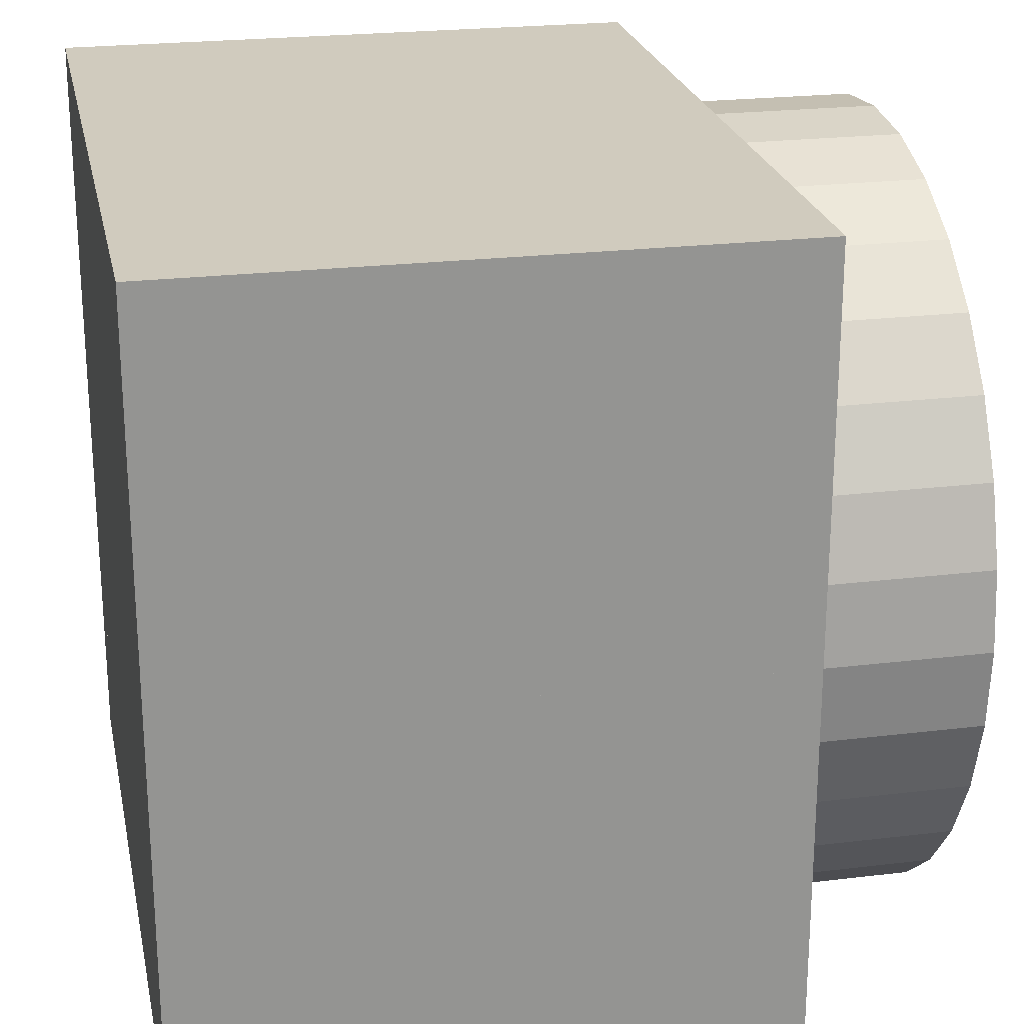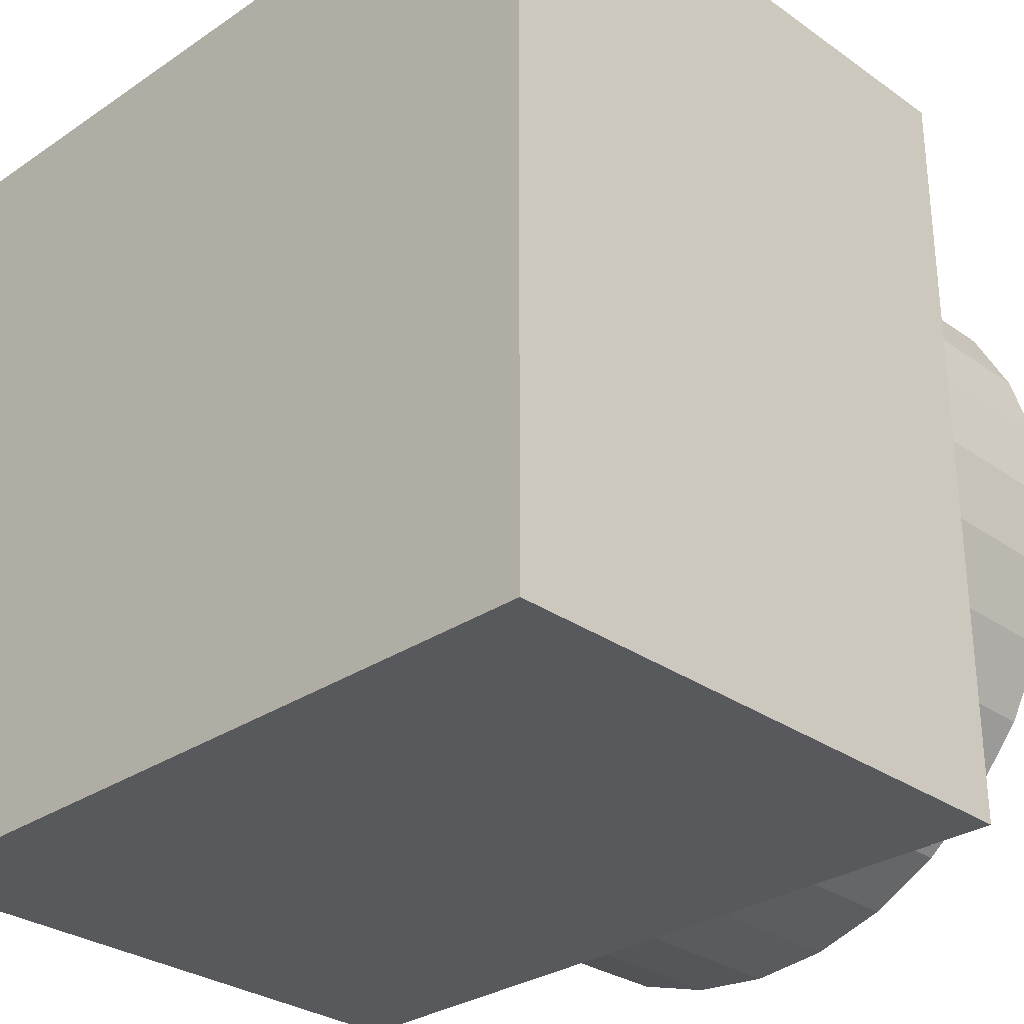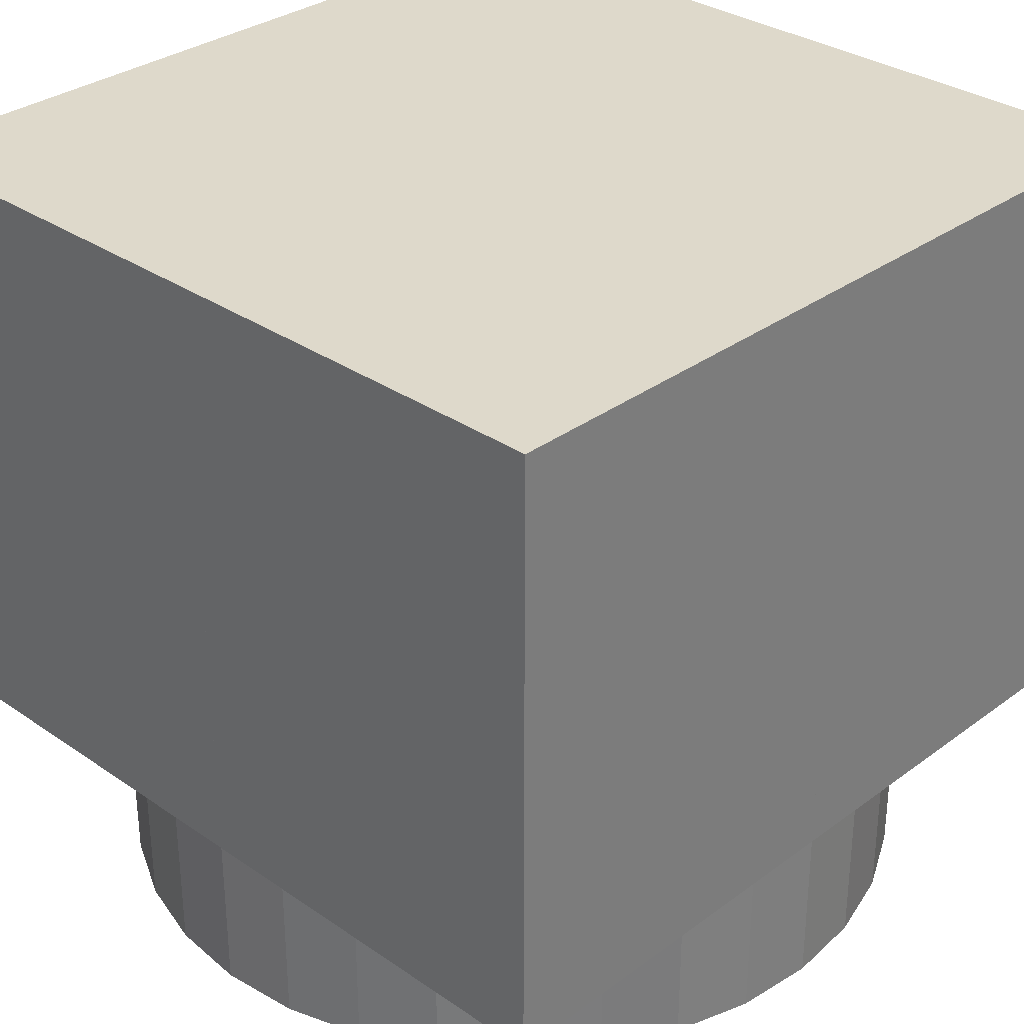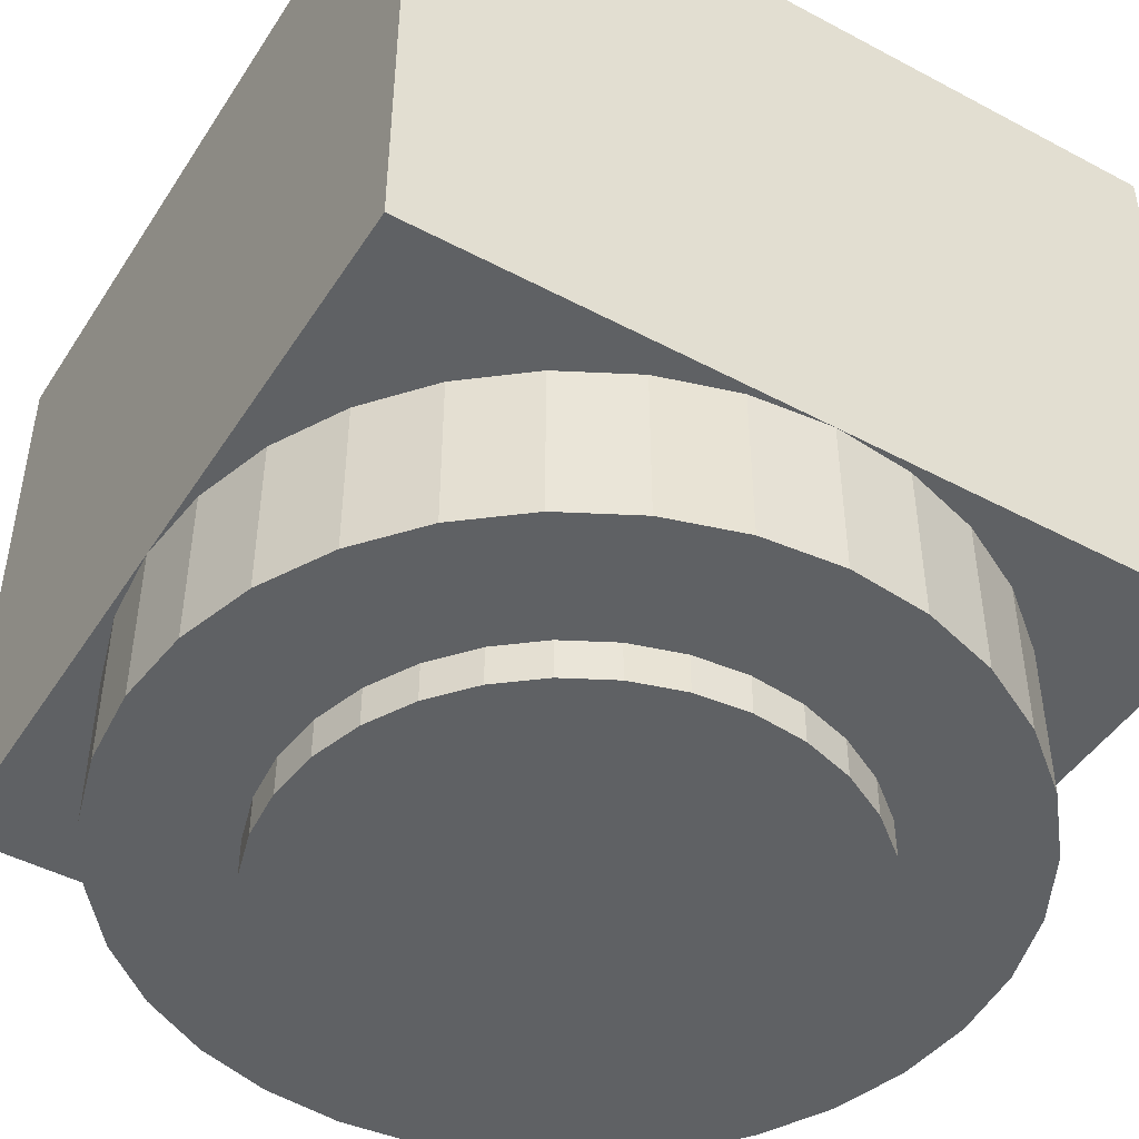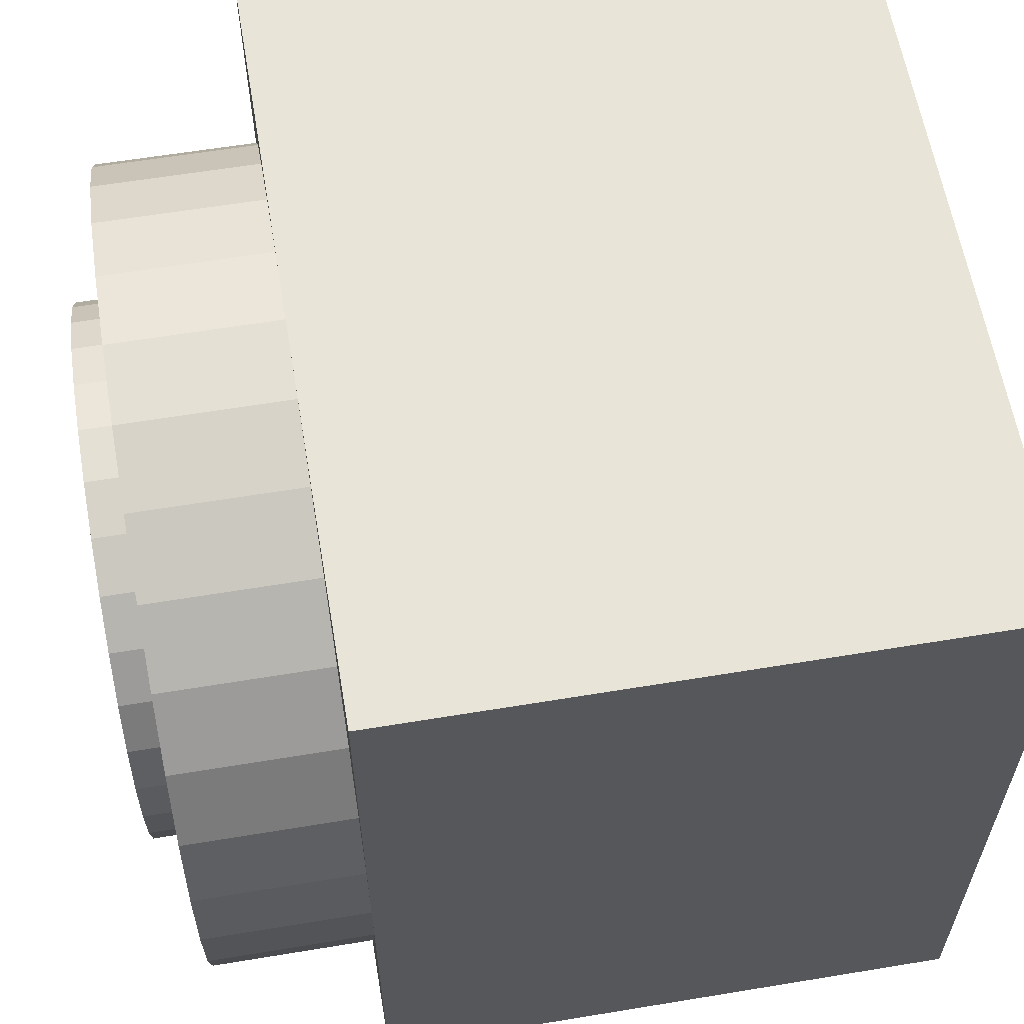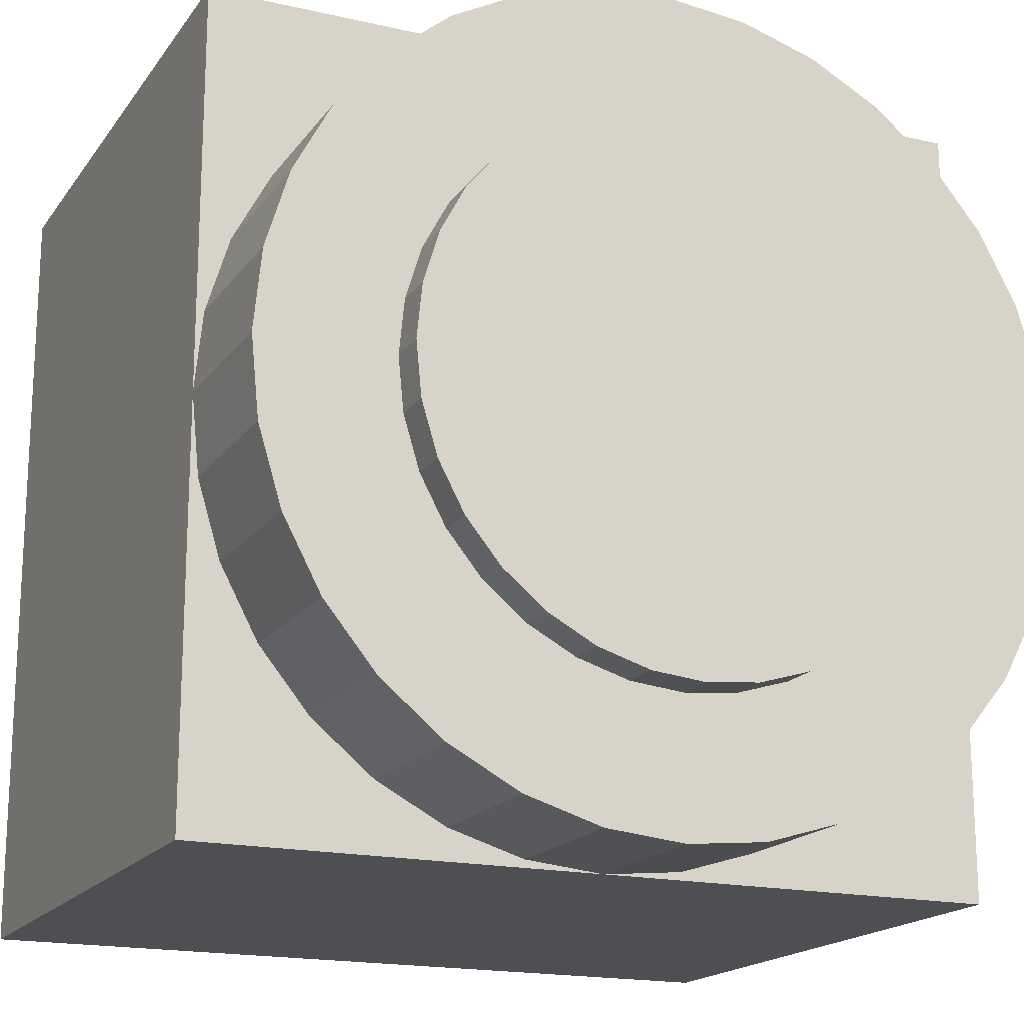
<metadata>
{"format":"obj","ext":"obj","renderer":"f3d","projection":"perspective","resolution":1024,"background":"white","views":[{"elev":23.3,"azim":-101.6,"up":"+Z"},{"elev":-30.0,"azim":-135.6,"up":"+Z"},{"elev":31.7,"azim":-136.0,"up":"+Y"},{"elev":-46.5,"azim":-121.2,"up":"+Y"},{"elev":60.5,"azim":80.4,"up":"+Z"},{"elev":-17.8,"azim":-24.3,"up":"+Z"}]}
</metadata>
<code>
o Cube
v -1 0 -1
v -1 0 1
v 1 0 1
v 1 0 -1
v -1 -1.5 -1
v -1 -1.5 1
v 1 -1.5 1
v 1 -1.5 -1
v 0 0 -1
v 0 -1.9 -1
v -0.1951 0 -0.9808
v -0.1951 -1.9 -0.9808
v -0.3827 0 -0.9239
v -0.3827 -1.9 -0.9239
v -0.5556 0 -0.8315
v -0.5556 -1.9 -0.8315
v -0.7071 0 -0.7071
v -0.7071 -1.9 -0.7071
v -0.8315 0 -0.5556
v -0.8315 -1.9 -0.5556
v -0.9239 0 -0.3827
v -0.9239 -1.9 -0.3827
v -0.9808 0 -0.1951
v -0.9808 -1.9 -0.1951
v -1 0 -0
v -1 -1.9 -0
v -0.9808 0 0.1951
v -0.9808 -1.9 0.1951
v -0.9239 0 0.3827
v -0.9239 -1.9 0.3827
v -0.8315 0 0.5556
v -0.8315 -1.9 0.5556
v -0.7071 0 0.7071
v -0.7071 -1.9 0.7071
v -0.5556 0 0.8315
v -0.5556 -1.9 0.8315
v -0.3827 0 0.9239
v -0.3827 -1.9 0.9239
v -0.1951 0 0.9808
v -0.1951 -1.9 0.9808
v 0 0 1
v 0 -1.9 1
v 0.1951 0 0.9808
v 0.1951 -1.9 0.9808
v 0.3827 0 0.9239
v 0.3827 -1.9 0.9239
v 0.5556 0 0.8315
v 0.5556 -1.9 0.8315
v 0.7071 0 0.7071
v 0.7071 -1.9 0.7071
v 0.8315 0 0.5556
v 0.8315 -1.9 0.5556
v 0.9239 0 0.3827
v 0.9239 -1.9 0.3827
v 0.9808 0 0.1951
v 0.9808 -1.9 0.1951
v 1 0 -1e-06
v 1 -1.9 -1e-06
v 0.9808 0 -0.1951
v 0.9808 -1.9 -0.1951
v 0.9239 0 -0.3827
v 0.9239 -1.9 -0.3827
v 0.8315 0 -0.5556
v 0.8315 -1.9 -0.5556
v 0.7071 0 -0.7071
v 0.7071 -1.9 -0.7071
v 0.5556 0 -0.8315
v 0.5556 -1.9 -0.8315
v 0.3827 0 -0.9239
v 0.3827 -1.9 -0.9239
v 0.1951 0 -0.9808
v 0.1951 -1.9 -0.9808
v -0 -1.9 -0.6712
v -0.131 -1.9 -0.6583
v -0.2569 -1.9 -0.6201
v -0.3729 -1.9 -0.5581
v -0.4746 -1.9 -0.4746
v -0.5581 -1.9 -0.3729
v -0.6201 -1.9 -0.2569
v -0.6583 -1.9 -0.131
v -0.6712 -1.9 -0
v -0.6583 -1.9 0.131
v -0.6201 -1.9 0.2569
v -0.5581 -1.9 0.3729
v -0.4746 -1.9 0.4746
v -0.3729 -1.9 0.5581
v -0.2569 -1.9 0.6201
v -0.131 -1.9 0.6583
v 0 -1.9 0.6712
v 0.131 -1.9 0.6583
v 0.2569 -1.9 0.6201
v 0.3729 -1.9 0.5581
v 0.4746 -1.9 0.4746
v 0.5581 -1.9 0.3729
v 0.6201 -1.9 0.2569
v 0.6583 -1.9 0.1309
v 0.6712 -1.9 -1e-06
v 0.6583 -1.9 -0.131
v 0.6201 -1.9 -0.2569
v 0.5581 -1.9 -0.3729
v 0.4746 -1.9 -0.4746
v 0.3729 -1.9 -0.5581
v 0.2569 -1.9 -0.6201
v 0.1309 -1.9 -0.6583
v -0 -2 -0.6712
v -0.131 -2 -0.6583
v -0.2569 -2 -0.6201
v -0.3729 -2 -0.5581
v -0.4746 -2 -0.4746
v -0.5581 -2 -0.3729
v -0.6201 -2 -0.2569
v -0.6583 -2 -0.131
v -0.6712 -2 -0
v -0.6583 -2 0.131
v -0.6201 -2 0.2569
v -0.5581 -2 0.3729
v -0.4746 -2 0.4746
v -0.3729 -2 0.5581
v -0.2569 -2 0.6201
v -0.131 -2 0.6583
v 0 -2 0.6712
v 0.131 -2 0.6583
v 0.2569 -2 0.6201
v 0.3729 -2 0.5581
v 0.4746 -2 0.4746
v 0.5581 -2 0.3729
v 0.6201 -2 0.2569
v 0.6583 -2 0.1309
v 0.6712 -2 -1e-06
v 0.6583 -2 -0.131
v 0.6201 -2 -0.2569
v 0.5581 -2 -0.3729
v 0.4746 -2 -0.4746
v 0.3729 -2 -0.5581
v 0.2569 -2 -0.6201
v 0.1309 -2 -0.6583
v -0 -2 -0
f 2 3 4
f 8 7 6
f 5 6 2
f 6 7 3
f 7 8 4
f 1 4 8
f 10 12 11
f 12 14 13
f 14 16 15
f 16 18 17
f 18 20 19
f 20 22 21
f 22 24 23
f 24 26 25
f 26 28 27
f 28 30 29
f 30 32 31
f 32 34 33
f 34 36 35
f 36 38 37
f 38 40 39
f 40 42 41
f 42 44 43
f 44 46 45
f 46 48 47
f 48 50 49
f 50 52 51
f 52 54 53
f 54 56 55
f 56 58 57
f 58 60 59
f 60 62 61
f 62 64 63
f 64 66 65
f 66 68 67
f 68 70 69
f 72 10 9
f 70 72 71
f 9 25 27
f 54 52 94
f 30 83 84
f 58 97 98
f 14 75 76
f 36 86 87
f 66 64 100
f 42 89 90
f 20 78 79
f 72 70 103
f 50 48 92
f 26 81 82
f 56 54 95
f 32 84 85
f 62 60 98
f 16 76 77
f 38 87 88
f 68 66 101
f 44 90 91
f 22 79 80
f 10 72 104
f 52 50 93
f 30 28 82
f 58 56 96
f 12 74 75
f 34 85 86
f 64 62 99
f 18 77 78
f 40 88 89
f 68 102 103
f 46 91 92
f 12 10 73
f 24 80 81
f 97 129 130
f 75 107 108
f 86 118 119
f 95 127 128
f 73 105 106
f 84 116 117
f 104 136 105
f 93 125 126
f 82 114 115
f 102 134 135
f 91 123 124
f 80 112 113
f 100 132 133
f 89 121 122
f 78 110 111
f 98 130 131
f 76 108 109
f 87 119 120
f 96 128 129
f 74 106 107
f 85 117 118
f 94 126 127
f 83 115 116
f 103 135 136
f 92 124 125
f 81 113 114
f 101 133 134
f 90 122 123
f 79 111 112
f 99 131 132
f 77 109 110
f 88 120 121
f 132 131 137
f 110 109 137
f 121 120 137
f 130 129 137
f 108 107 137
f 119 118 137
f 128 127 137
f 106 105 137
f 117 116 137
f 105 136 137
f 126 125 137
f 115 114 137
f 135 134 137
f 124 123 137
f 113 112 137
f 133 132 137
f 122 121 137
f 111 110 137
f 131 130 137
f 109 108 137
f 120 119 137
f 129 128 137
f 107 106 137
f 118 117 137
f 127 126 137
f 116 115 137
f 136 135 137
f 125 124 137
f 114 113 137
f 134 133 137
f 123 122 137
f 112 111 137
f 1 2 4
f 5 8 6
f 1 5 2
f 2 6 3
f 3 7 4
f 5 1 8
f 9 10 11
f 11 12 13
f 13 14 15
f 15 16 17
f 17 18 19
f 19 20 21
f 21 22 23
f 23 24 25
f 25 26 27
f 27 28 29
f 29 30 31
f 31 32 33
f 33 34 35
f 35 36 37
f 37 38 39
f 39 40 41
f 41 42 43
f 43 44 45
f 45 46 47
f 47 48 49
f 49 50 51
f 51 52 53
f 53 54 55
f 55 56 57
f 57 58 59
f 59 60 61
f 61 62 63
f 63 64 65
f 65 66 67
f 67 68 69
f 71 72 9
f 69 70 71
f 65 71 9
f 65 67 69
f 61 63 65
f 57 59 61
f 41 55 57
f 49 51 53
f 45 47 49
f 41 43 45
f 33 39 41
f 39 35 37
f 29 31 33
f 9 27 29
f 9 23 25
f 17 19 21
f 21 15 17
f 15 11 13
f 65 69 71
f 57 61 65
f 49 53 55
f 55 45 49
f 33 35 39
f 41 29 33
f 9 11 23
f 21 11 15
f 41 65 9
f 41 45 55
f 9 29 41
f 23 11 21
f 41 57 65
f 95 54 94
f 32 30 84
f 60 58 98
f 16 14 76
f 38 36 87
f 101 66 100
f 44 42 90
f 22 20 79
f 104 72 103
f 93 50 92
f 28 26 82
f 96 56 95
f 34 32 85
f 99 62 98
f 18 16 77
f 40 38 88
f 102 68 101
f 46 44 91
f 24 22 80
f 73 10 104
f 94 52 93
f 83 30 82
f 97 58 96
f 14 12 75
f 36 34 86
f 100 64 99
f 20 18 78
f 42 40 89
f 70 68 103
f 48 46 92
f 74 12 73
f 26 24 81
f 98 97 130
f 76 75 108
f 87 86 119
f 96 95 128
f 74 73 106
f 85 84 117
f 73 104 105
f 94 93 126
f 83 82 115
f 103 102 135
f 92 91 124
f 81 80 113
f 101 100 133
f 90 89 122
f 79 78 111
f 99 98 131
f 77 76 109
f 88 87 120
f 97 96 129
f 75 74 107
f 86 85 118
f 95 94 127
f 84 83 116
f 104 103 136
f 93 92 125
f 82 81 114
f 102 101 134
f 91 90 123
f 80 79 112
f 100 99 132
f 78 77 110
f 89 88 121

</code>
